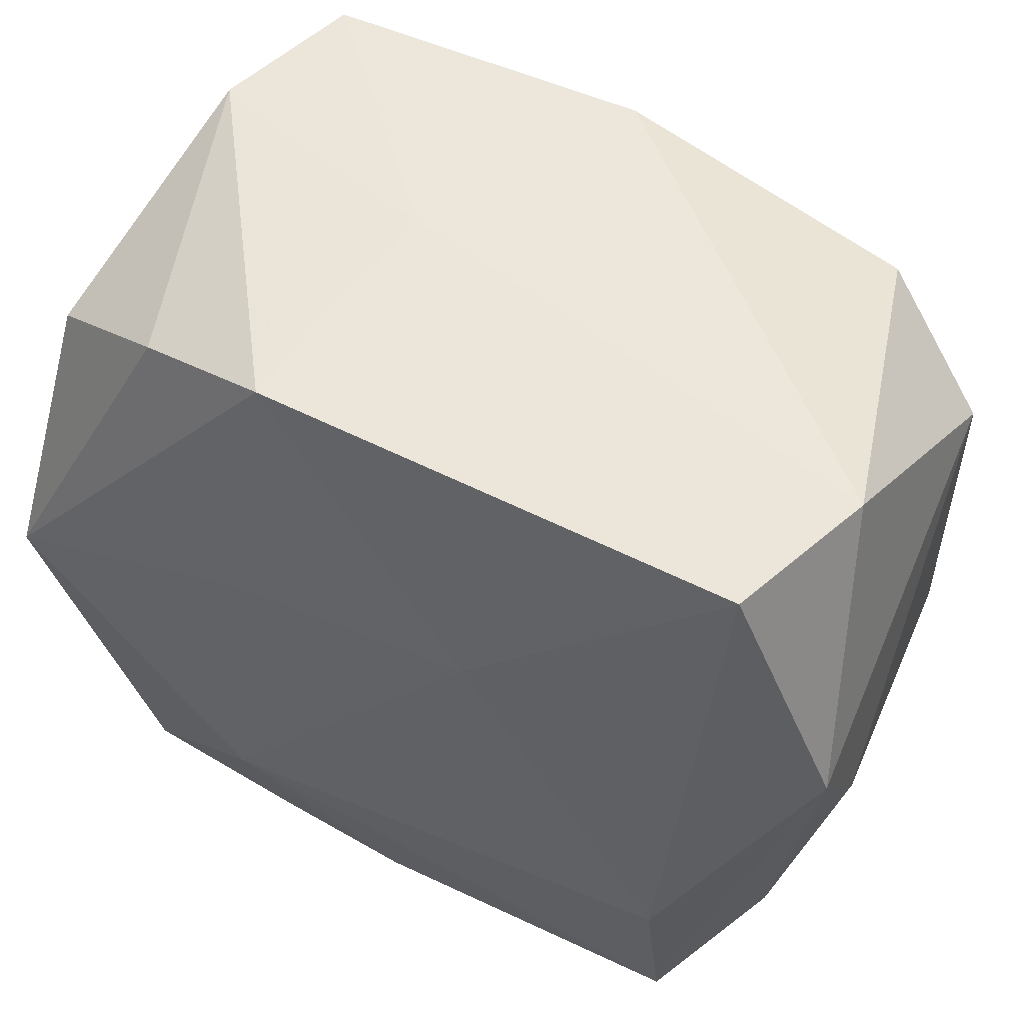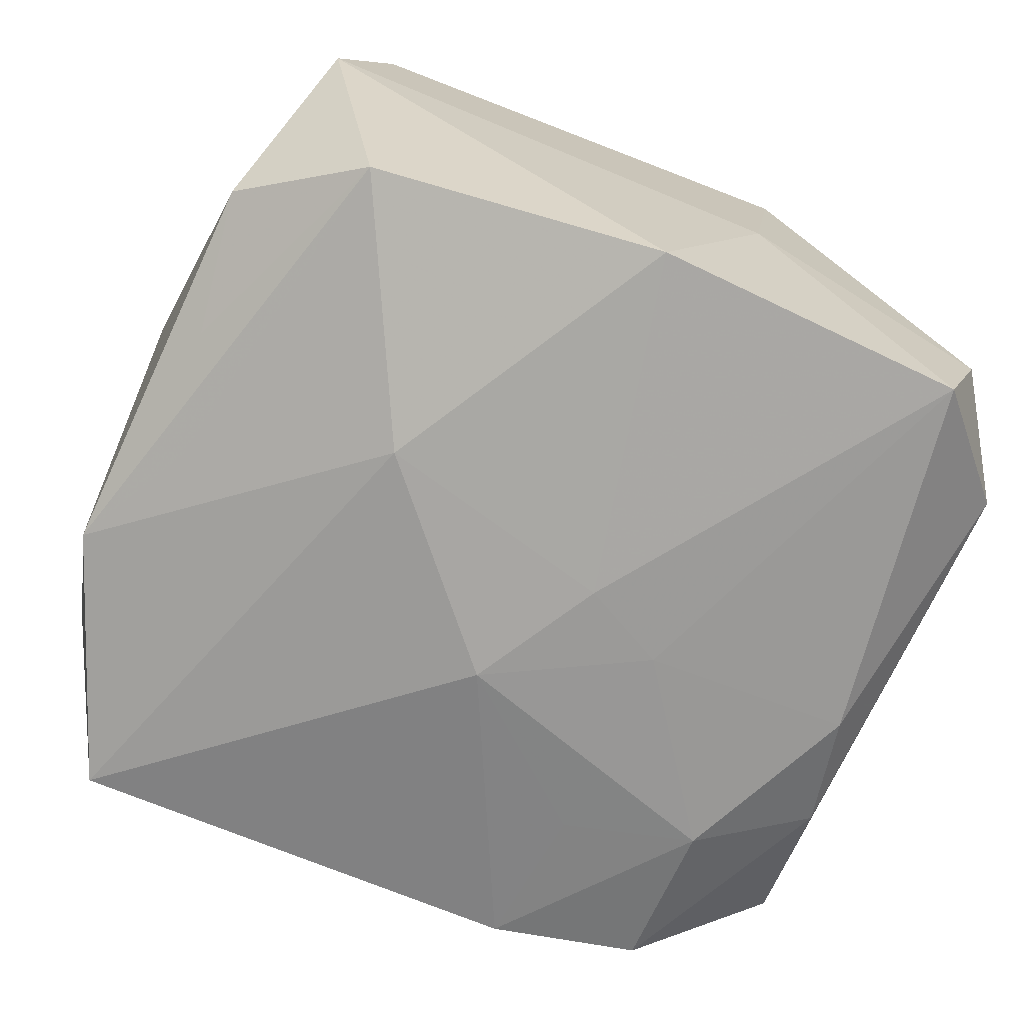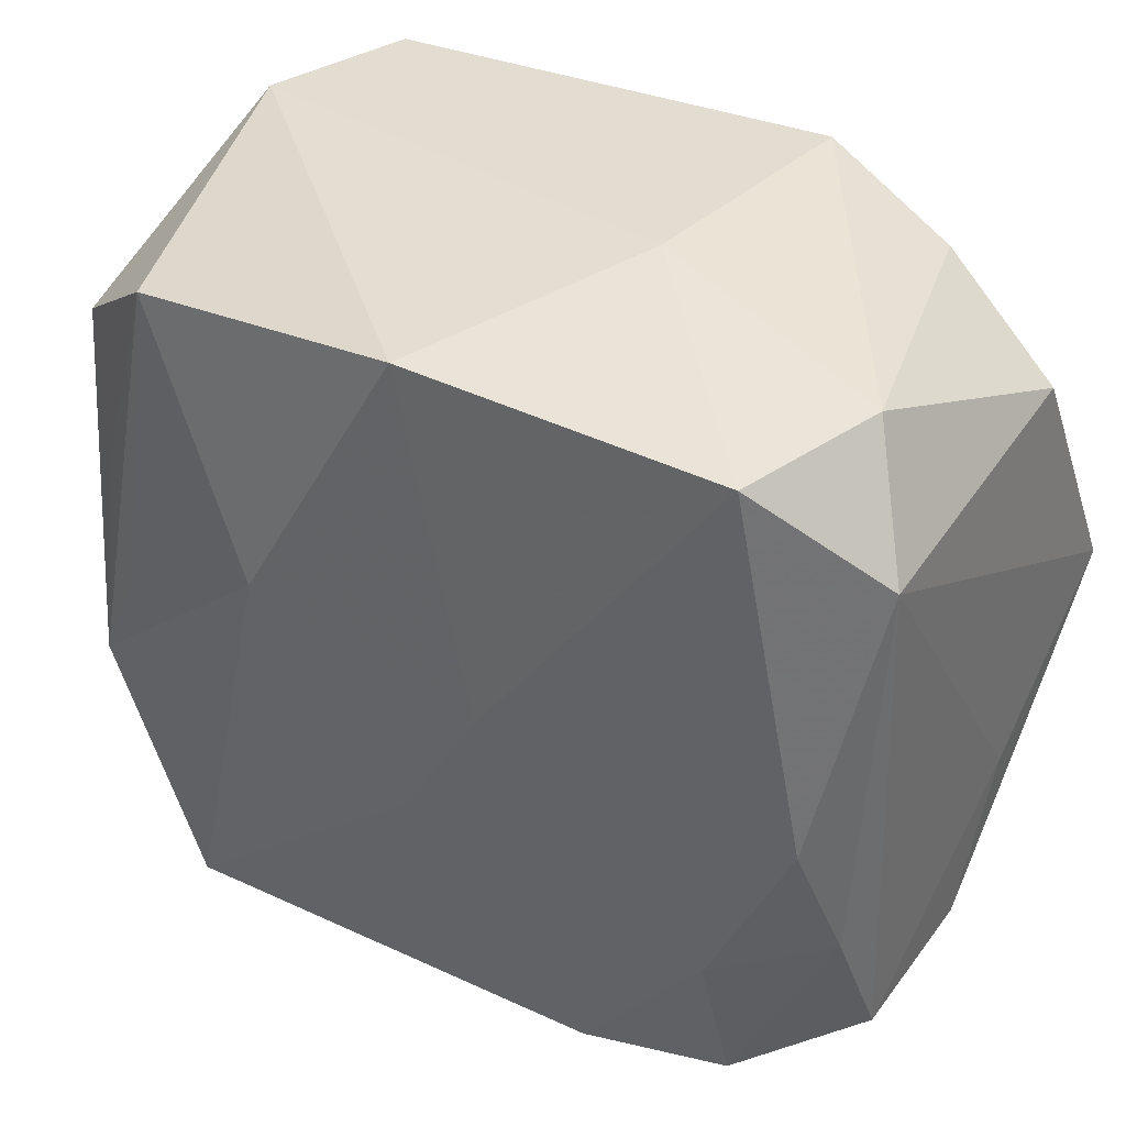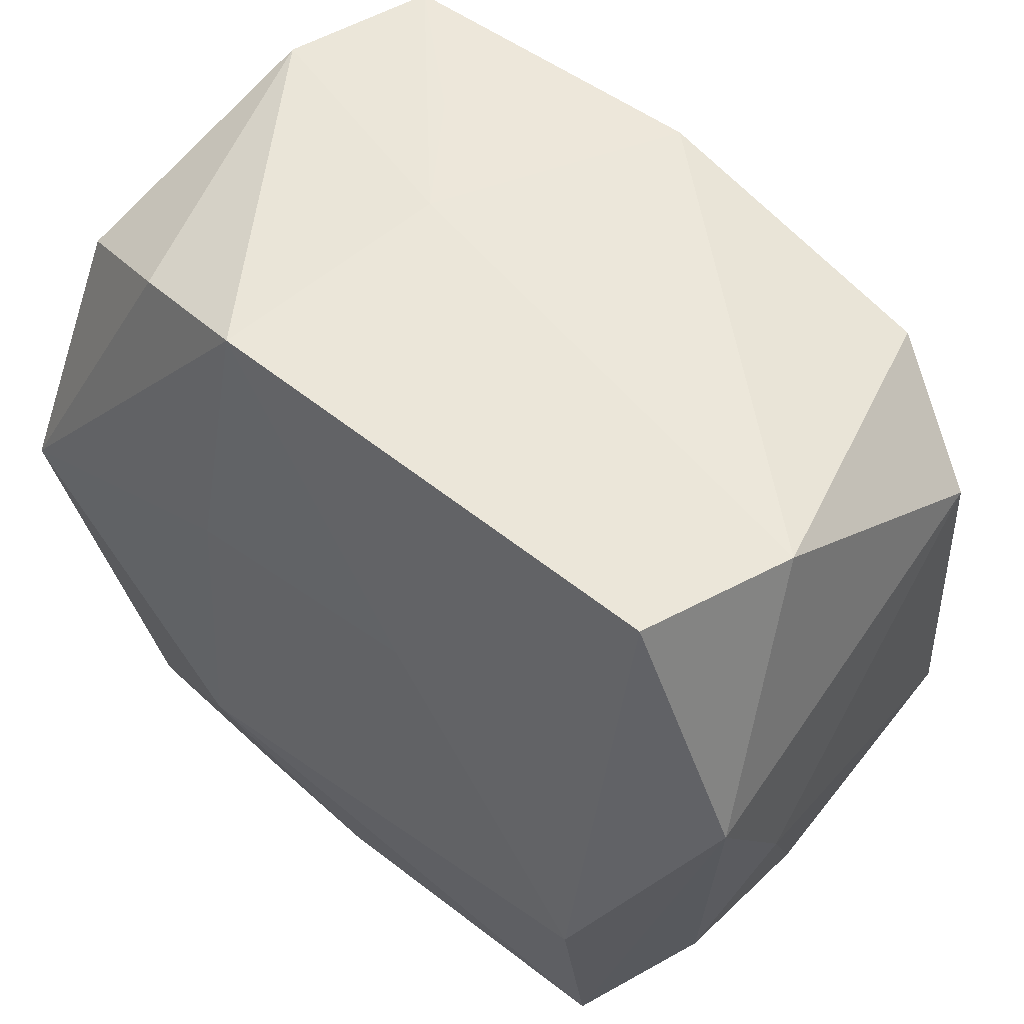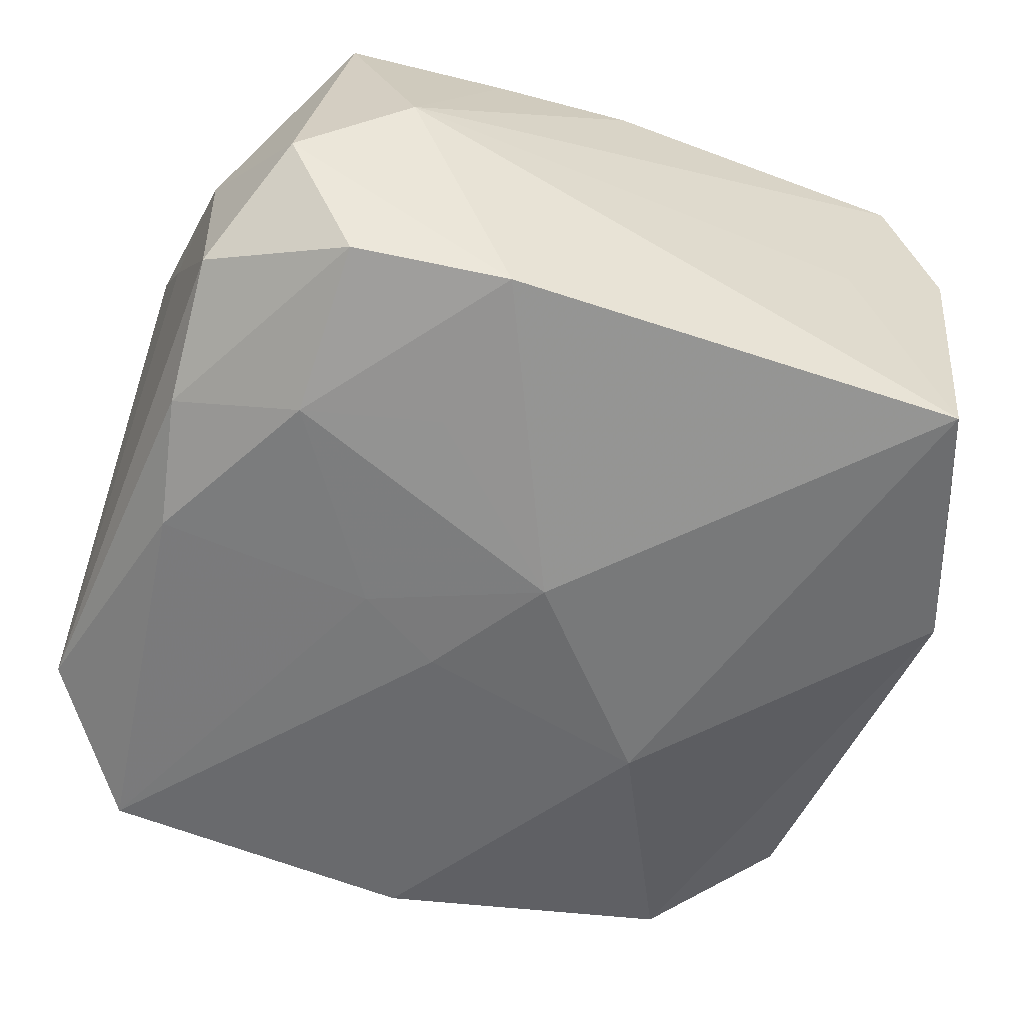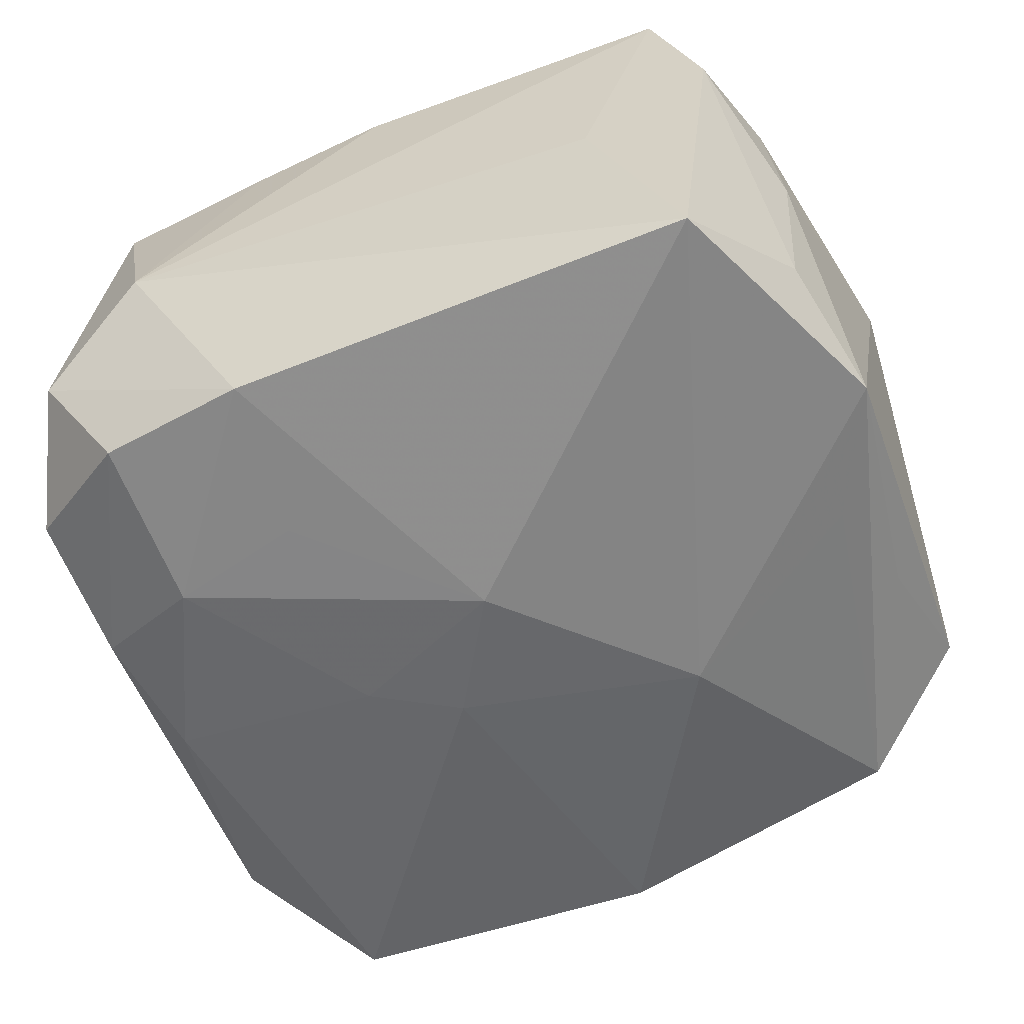
<metadata>
{"format":"obj","ext":"obj","renderer":"f3d","projection":"perspective","resolution":1024,"background":"white","views":[{"elev":53.4,"azim":25.0,"up":"+Y"},{"elev":-69.7,"azim":153.7,"up":"+Z"},{"elev":41.6,"azim":-149.0,"up":"+Y"},{"elev":52.8,"azim":38.0,"up":"+Y"},{"elev":-58.2,"azim":-23.6,"up":"+Z"},{"elev":-56.1,"azim":18.5,"up":"+Z"}]}
</metadata>
<code>
v 0.02255 -0.0009952 -0.01339
v -0.02483 0.01736 0.00874
v 0.0002203 -0.004718 -0.01765
v 0.01975 0.02055 -0.01297
v 0.02417 0.0223 0.005693
v -0.005639 0.02525 -0.0004771
v 0.02662 0.01459 -0.009328
v 0.02047 0.02213 0.01446
v -0.02629 -0.01427 -0.01083
v -0.009497 0.000756 -0.01669
v -0.02369 -0.02141 -0.006151
v 0.02393 -0.01625 -0.008976
v 0.02689 0.006869 0.01396
v -0.009592 -0.0222 -0.01469
v 0.02611 -0.0091 -0.01274
v 0.01833 -0.02427 0.01476
v -0.001696 -0.02355 0.01444
v -0.0251 0.01791 -0.01106
v 0.01107 0.005989 -0.01661
v 0.01788 -0.0125 0.01645
v 0.01909 -0.02425 -0.0142
v -0.01087 0.02473 0.006571
v 0.001729 0.02419 -0.01512
v -0.02124 0.02439 -0.006162
v -0.01799 -0.00983 -0.01602
v -0.01804 0.02437 -0.01511
v -0.02674 -0.005577 0.003475
v 0.005001 0.008325 0.01645
v -0.003977 0.003309 -0.01709
v -0.01176 -0.01369 0.01645
v -0.02279 0.001482 -0.01529
v -0.01053 -0.0225 0.01385
v -0.01051 0.0248 -0.00783
v 0.02732 -0.001257 0.008306
v 0.02357 -0.01634 0.009826
v -0.02075 -0.02113 0.01306
v -0.01679 0.02179 0.01196
v 0.01345 -0.02443 0.0001204
v -0.02501 -0.00594 -0.01355
v -0.02667 -0.01431 -0.001001
v 0.0245 -0.01682 0.0004145
v -0.01039 0.007179 0.0161
v 0.0247 0.006131 -0.01169
v 0.02147 -0.02416 0.005649
v -0.01716 -0.02443 -0.0007239
v -0.0189 -0.02 -0.01391
v -0.02667 0.001692 0.01523
v -0.008228 0.02469 0.01427
v -0.009859 -0.0125 -0.01607
f 3 21 14
f 18 47 2
f 18 31 39
f 26 31 18
f 30 47 36
f 9 18 39
f 35 41 34
f 34 13 35
f 35 13 16
f 44 35 16
f 41 35 44
f 12 44 21
f 41 44 12
f 20 13 8
f 16 13 20
f 30 16 20
f 22 48 6
f 2 47 37
f 47 48 37
f 30 20 28
f 8 48 28
f 28 20 8
f 10 31 26
f 3 14 49
f 46 9 39
f 46 14 11
f 11 9 46
f 6 48 5
f 5 48 8
f 8 13 5
f 6 5 23
f 23 5 4
f 19 4 1
f 19 21 3
f 19 23 4
f 11 36 40
f 40 36 47
f 40 9 11
f 21 44 38
f 38 44 16
f 48 22 24
f 24 37 48
f 6 26 24
f 24 22 6
f 2 37 24
f 24 18 2
f 26 18 24
f 42 48 47
f 42 28 48
f 42 47 30
f 30 28 42
f 3 10 29
f 29 10 26
f 26 23 29
f 29 19 3
f 23 19 29
f 39 31 25
f 25 46 39
f 31 10 25
f 25 10 3
f 25 49 14
f 14 46 25
f 3 49 25
f 33 26 6
f 6 23 33
f 33 23 26
f 18 9 27
f 9 40 27
f 47 18 27
f 27 40 47
f 17 16 30
f 11 14 45
f 45 36 11
f 45 14 21
f 16 17 45
f 21 38 45
f 45 38 16
f 21 19 15
f 15 19 1
f 15 12 21
f 1 4 15
f 4 43 15
f 34 41 15
f 41 12 15
f 7 5 13
f 7 13 34
f 4 5 7
f 7 43 4
f 34 15 7
f 7 15 43
f 36 45 32
f 32 45 17
f 30 36 32
f 32 17 30

</code>
